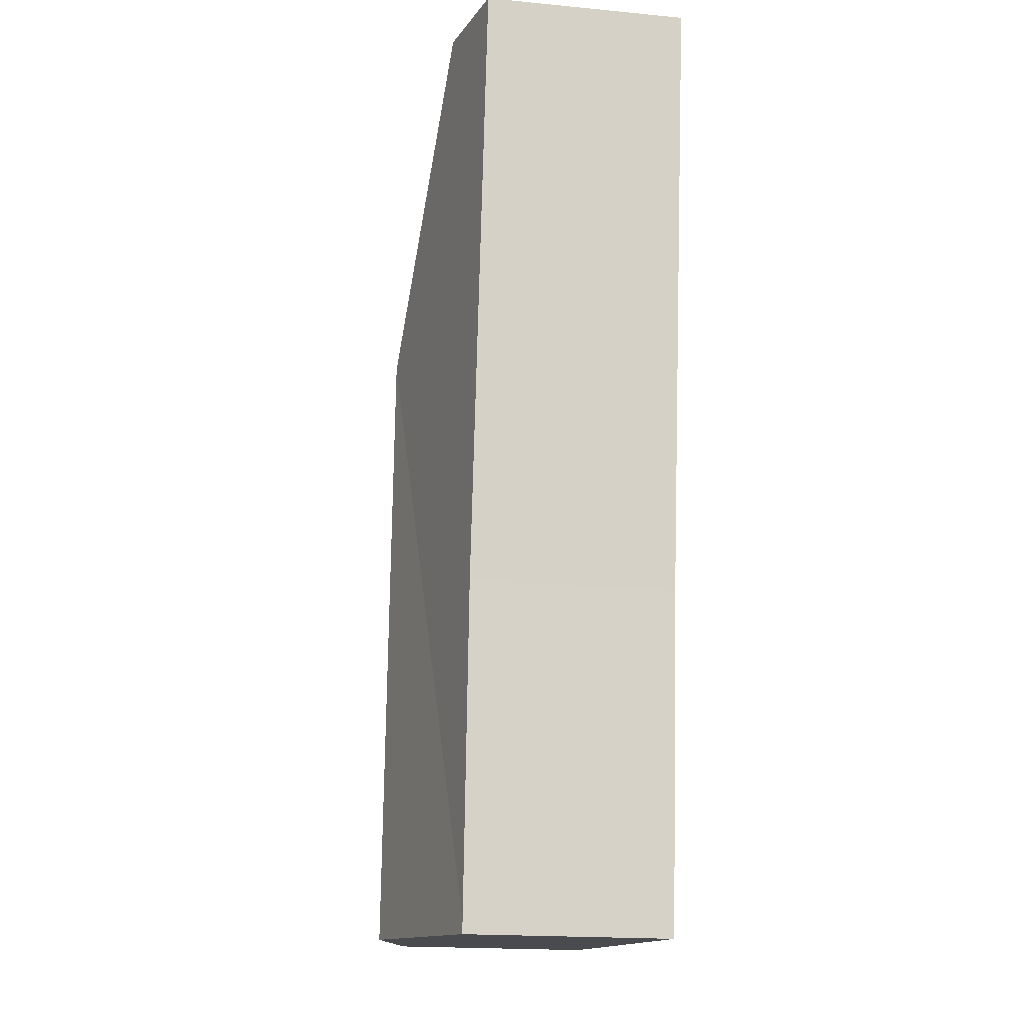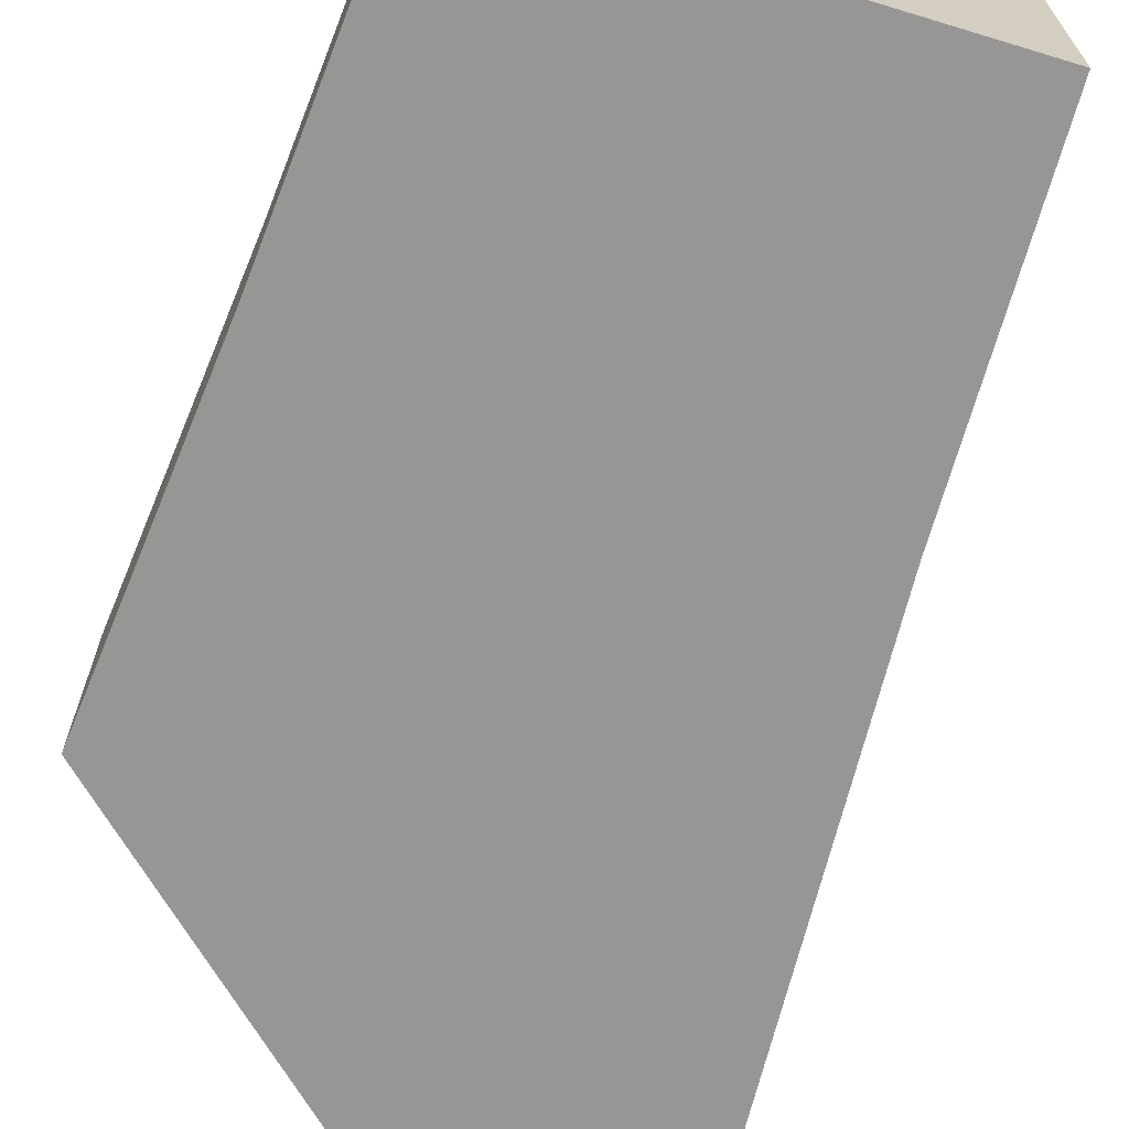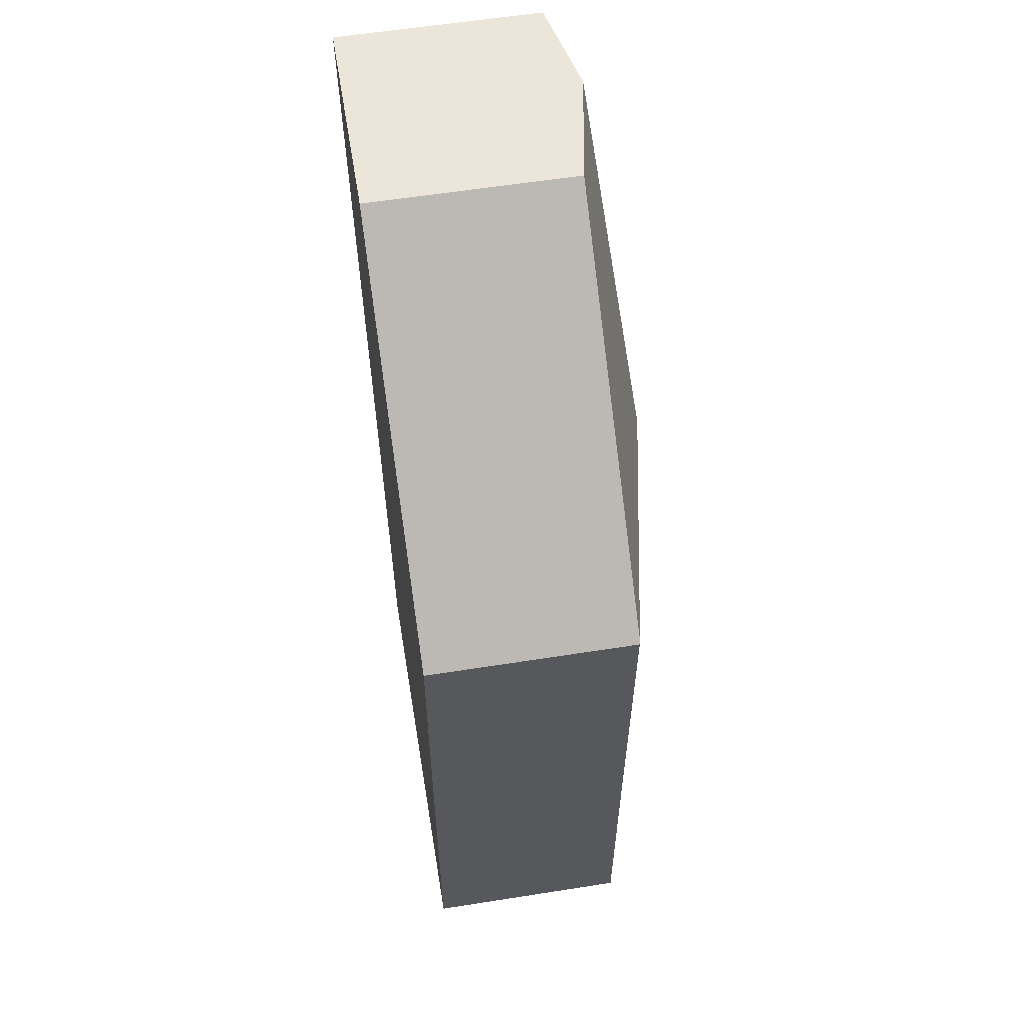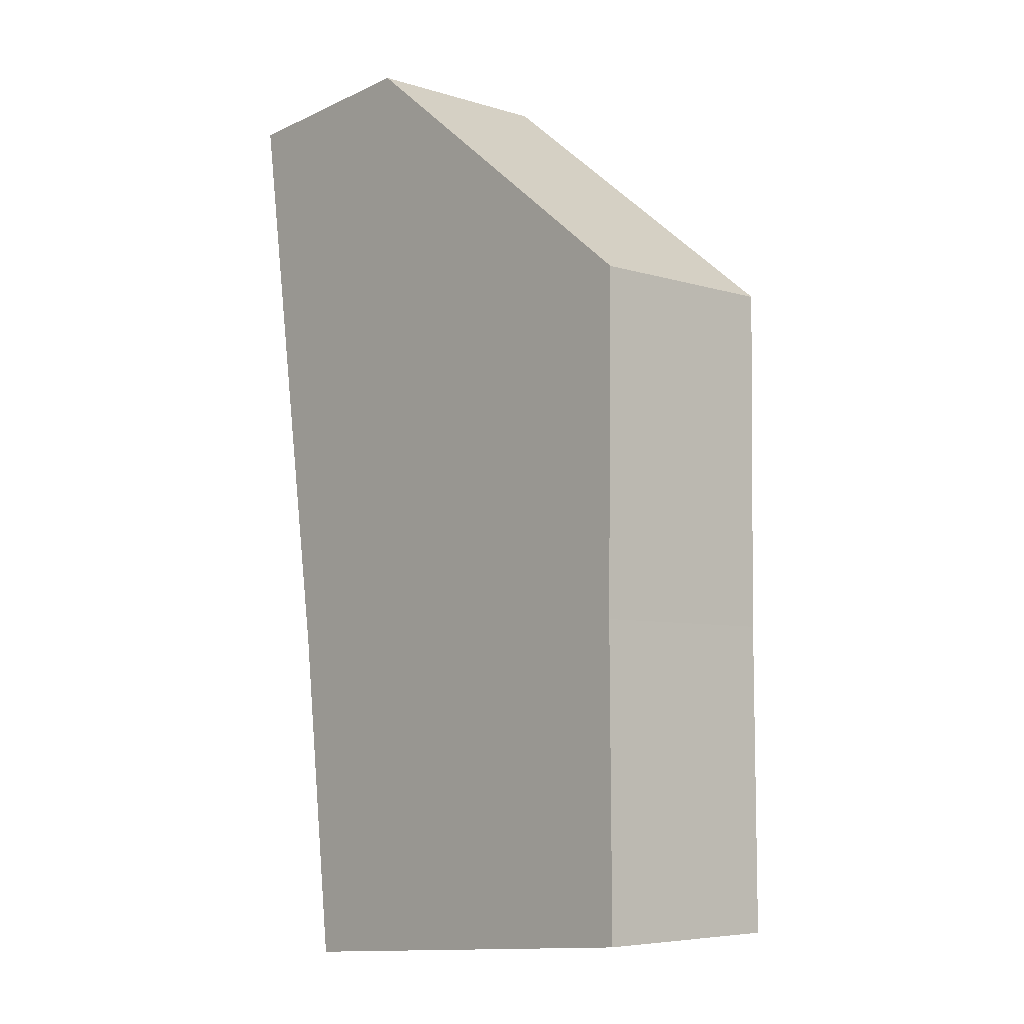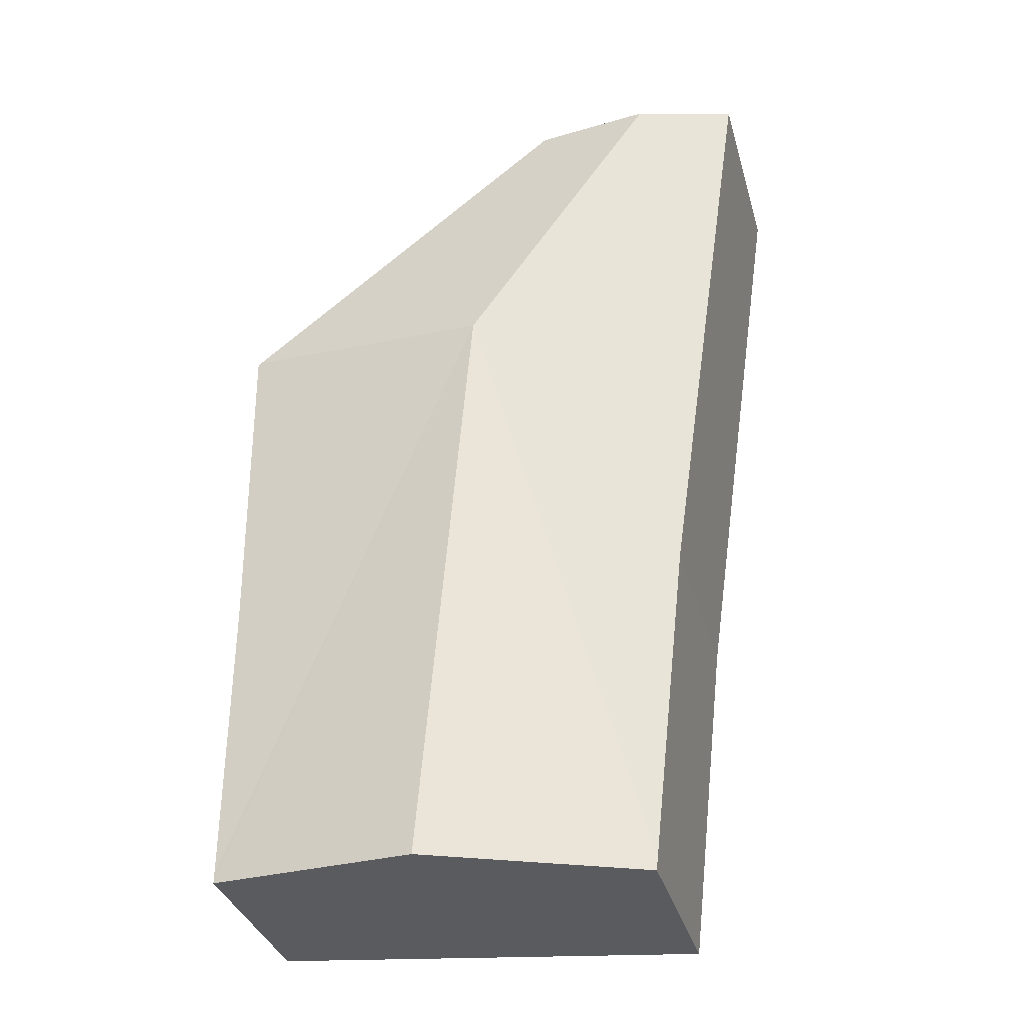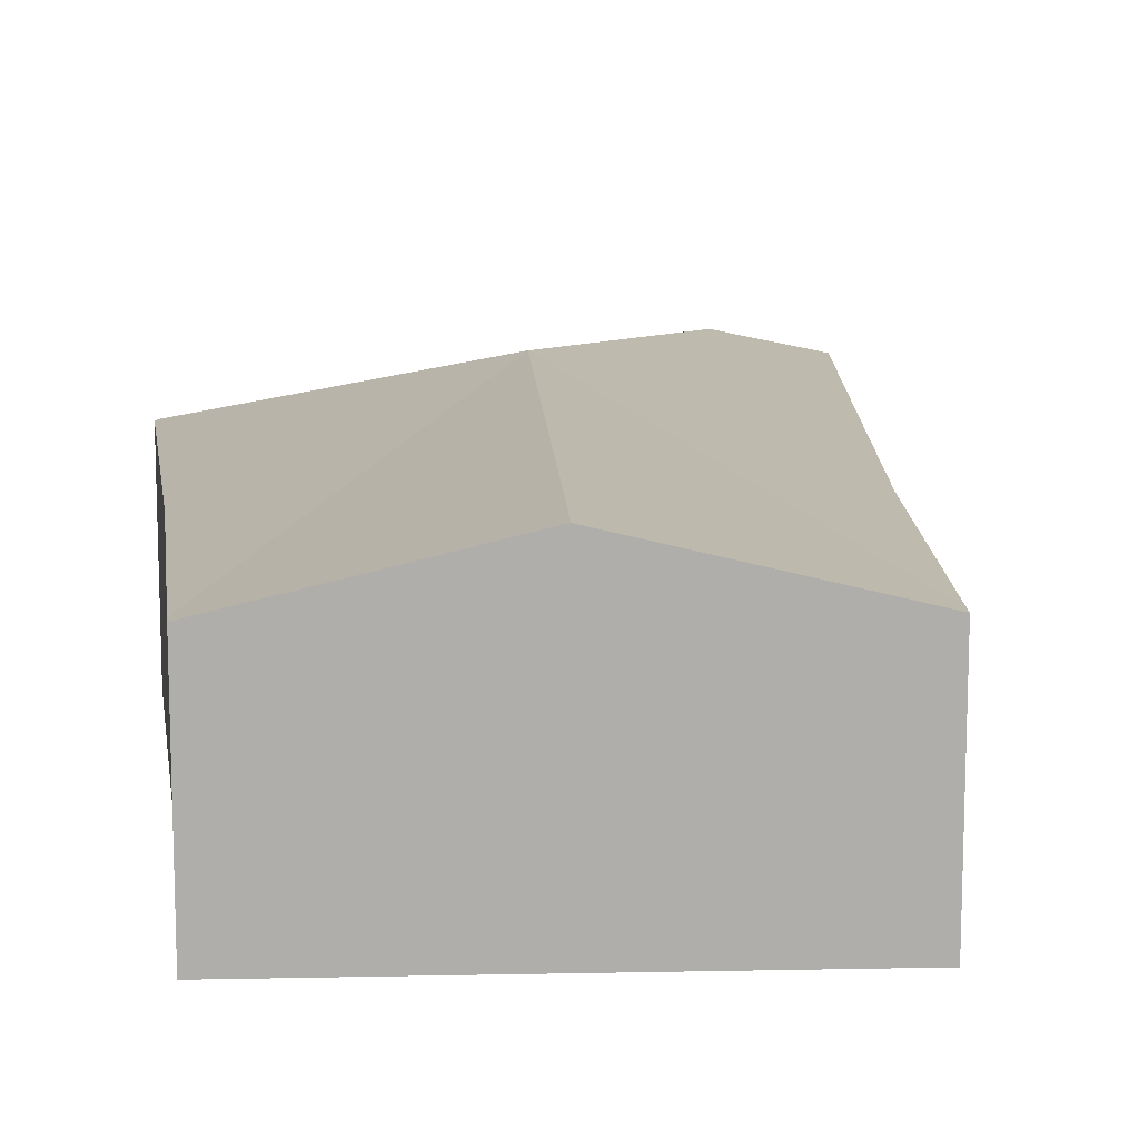
<metadata>
{"format":"obj","ext":"obj","renderer":"f3d","projection":"perspective","resolution":1024,"background":"white","views":[{"elev":-18.8,"azim":-100.3,"up":"+Z"},{"elev":-67.8,"azim":158.1,"up":"+Y"},{"elev":59.3,"azim":80.8,"up":"+Z"},{"elev":-6.3,"azim":47.7,"up":"+Z"},{"elev":-34.5,"azim":-164.8,"up":"+Z"},{"elev":12.6,"azim":172.3,"up":"+Y"}]}
</metadata>
<code>
v  3.391 3.008 -3.473
v  2.568 2.396 0.178
v  6.544 2.396 -2.956
v  1.172 2.64 0.081
v  6.577 2.389 -2.982
v  6.549 2.393 -5.245
v  6.529 2.396 -6.931
v  6.55 2.389 -10.35
v  6.551 2.392 -10.47
v  3.998 3.008 -10.7
v  1.449 2.393 -10.92
v  1.432 2.392 -10.77
v  1.007 2.407 -7.007
v  0.754 2.403 -5.245
v  0 2.391 1.464e-16
v  0 0 0
v  2.568 -1.09e-17 0.178
v  1.172 -4.96e-18 0.081
v  6.544 1.81e-16 -2.956
v  6.577 1.826e-16 -2.982
v  6.549 3.212e-16 -5.245
v  6.529 4.244e-16 -6.931
v  6.55 6.336e-16 -10.35
v  6.551 6.413e-16 -10.47
v  3.998 6.551e-16 -10.7
v  1.449 6.687e-16 -10.92
v  1.007 4.291e-16 -7.007
v  1.432 6.595e-16 -10.77
v  0.754 3.212e-16 -5.245
g defaultobject
f 1 2 3
f 2 1 4
f 1 3 5
f 5 6 1
f 7 1 6
f 8 1 7
f 9 1 8
f 1 9 10
f 11 1 10
f 1 11 12
f 13 1 12
f 1 13 14
f 1 14 15
f 1 15 4
f 16 4 15
f 4 16 2
f 2 16 17
f 17 16 18
f 17 3 2
f 3 17 19
f 3 19 5
f 5 19 20
f 20 6 5
f 6 20 7
f 7 20 21
f 7 21 22
f 22 8 7
f 8 22 23
f 8 23 9
f 9 23 24
f 24 10 9
f 10 24 11
f 11 24 25
f 11 25 26
f 26 12 11
f 12 26 13
f 13 26 27
f 27 26 28
f 27 14 13
f 14 27 15
f 15 27 29
f 15 29 16
f 25 28 26
f 28 25 27
f 27 25 24
f 27 24 23
f 27 23 22
f 27 22 29
f 29 22 16
f 16 22 21
f 16 21 20
f 16 20 19
f 16 19 18
f 18 19 17

</code>
